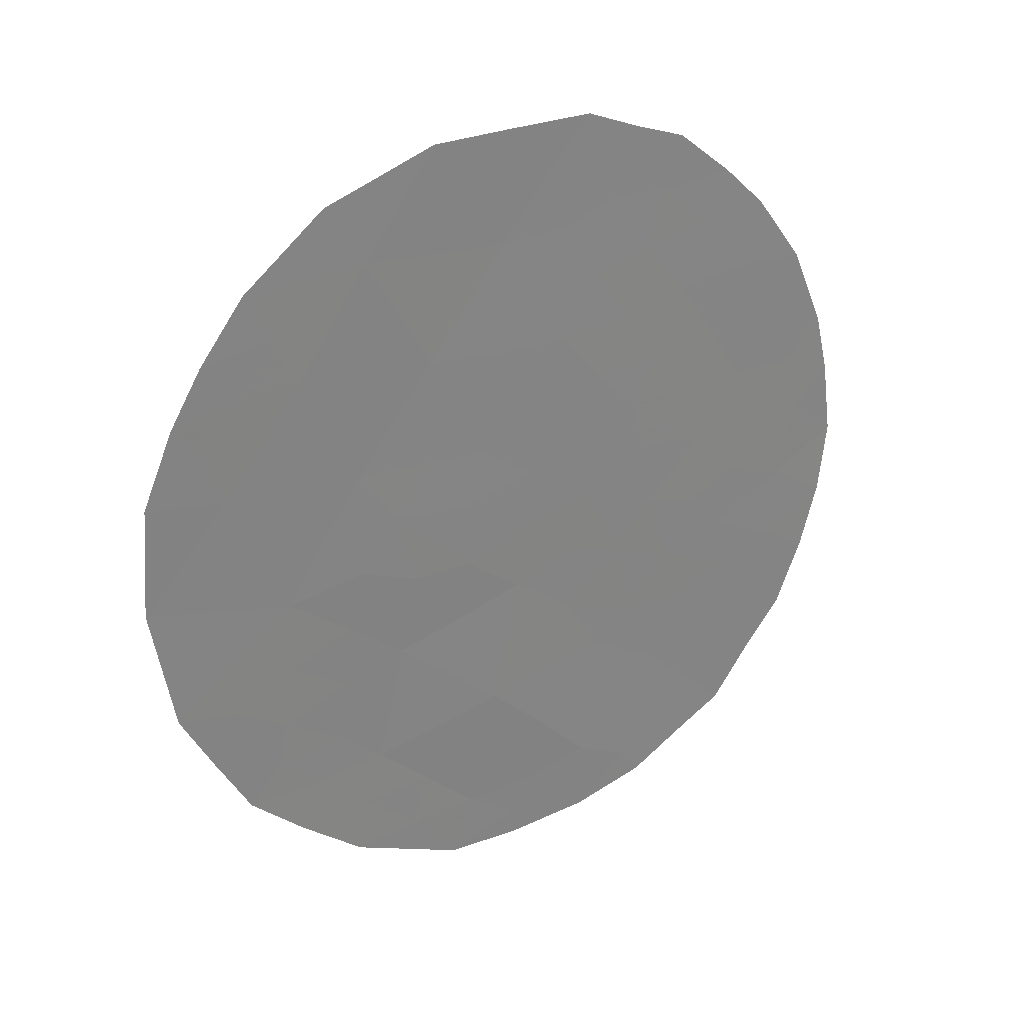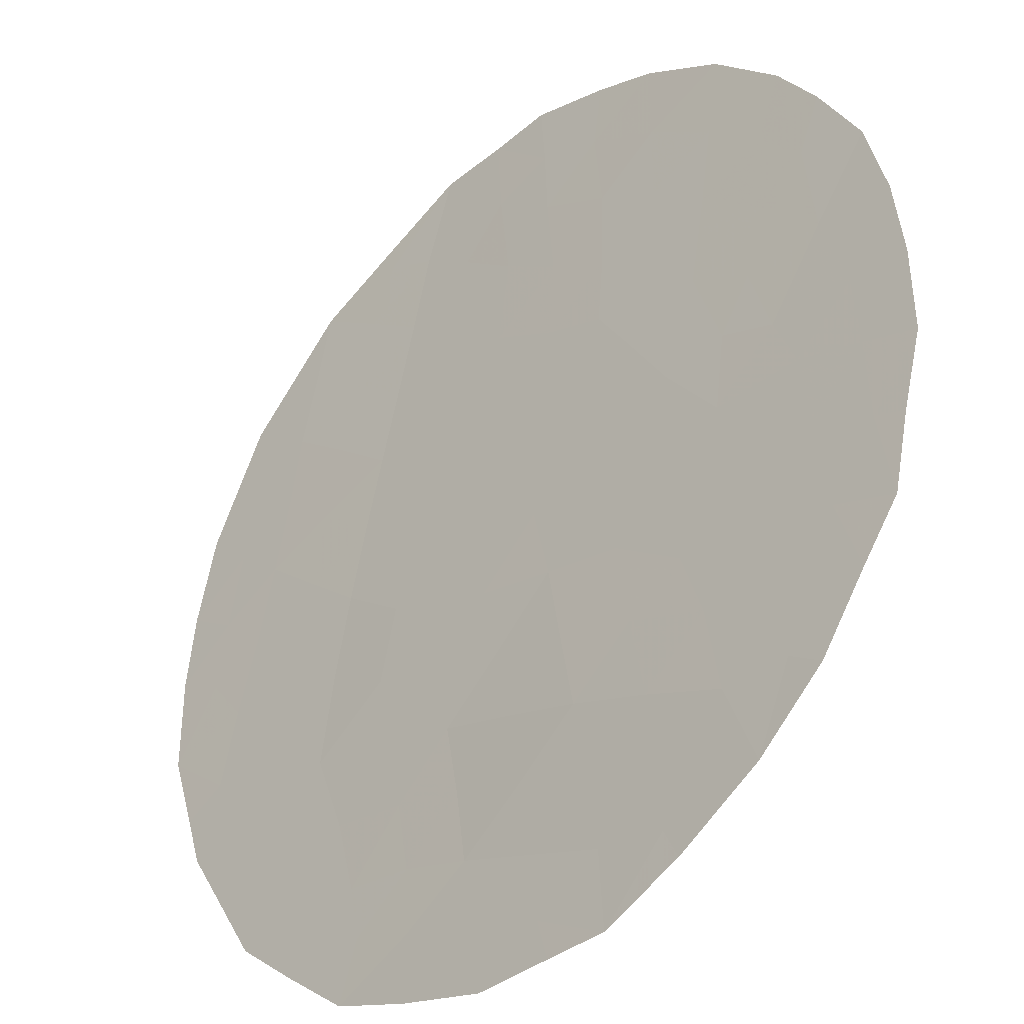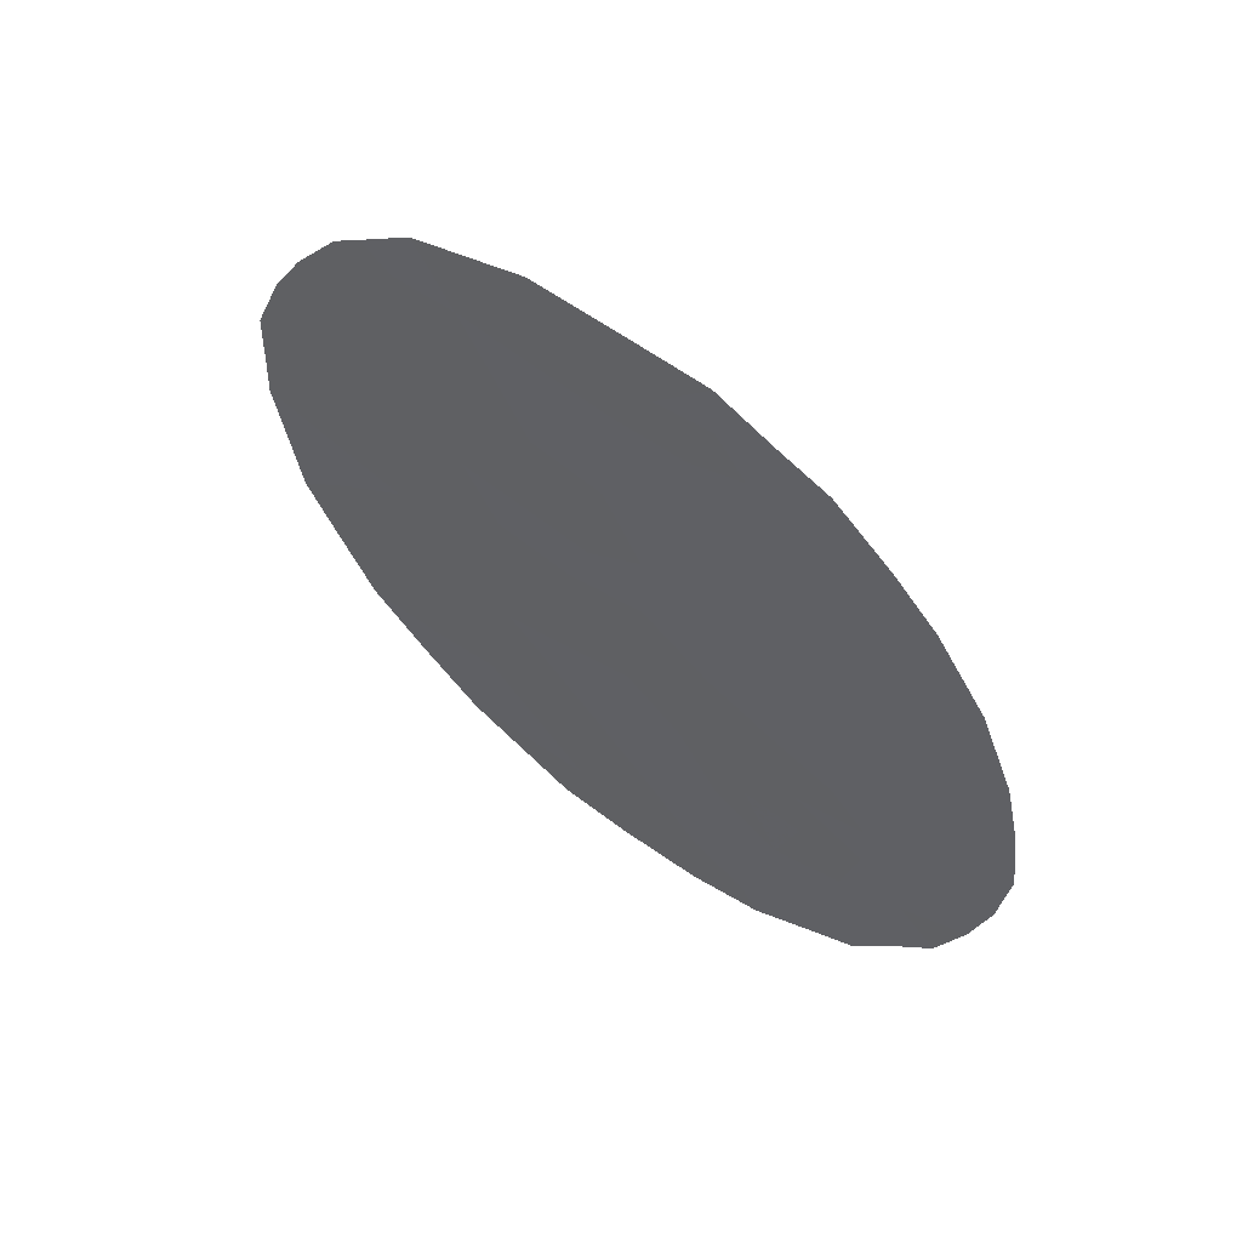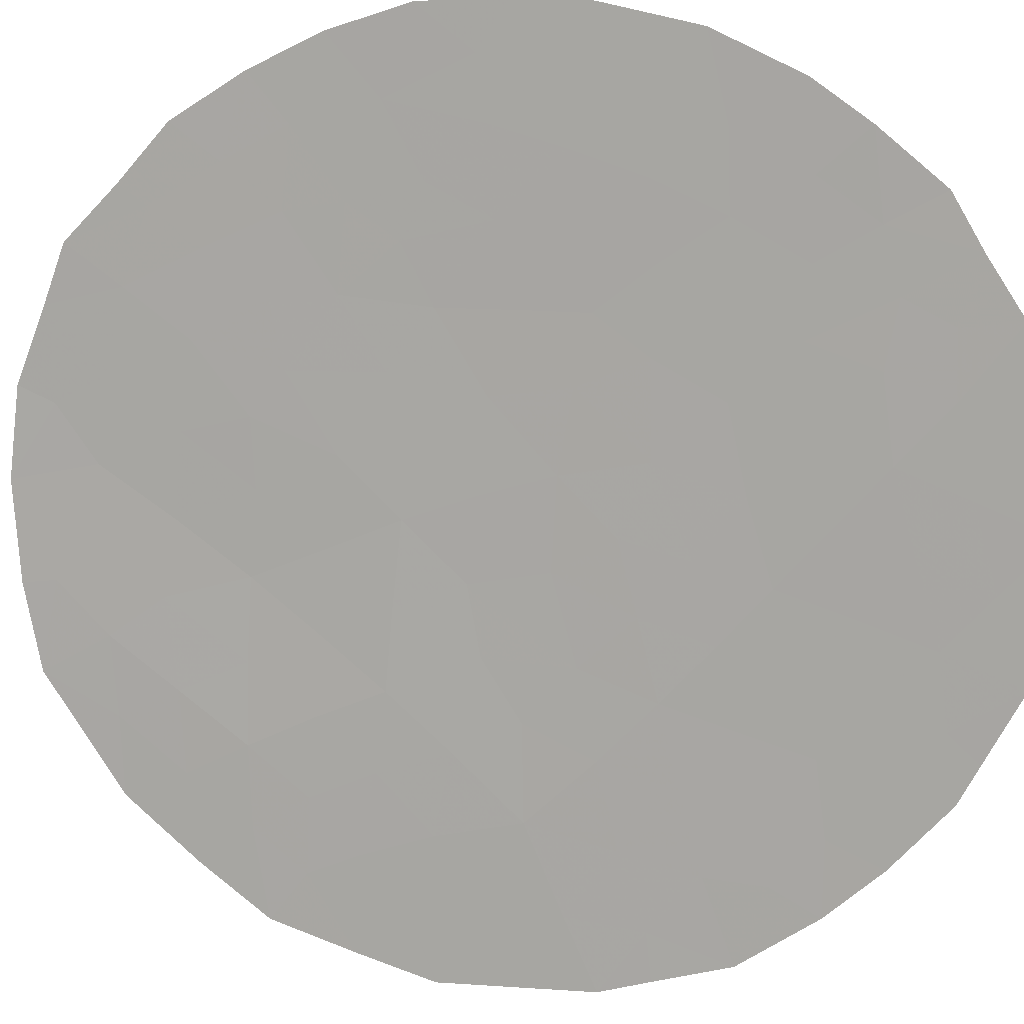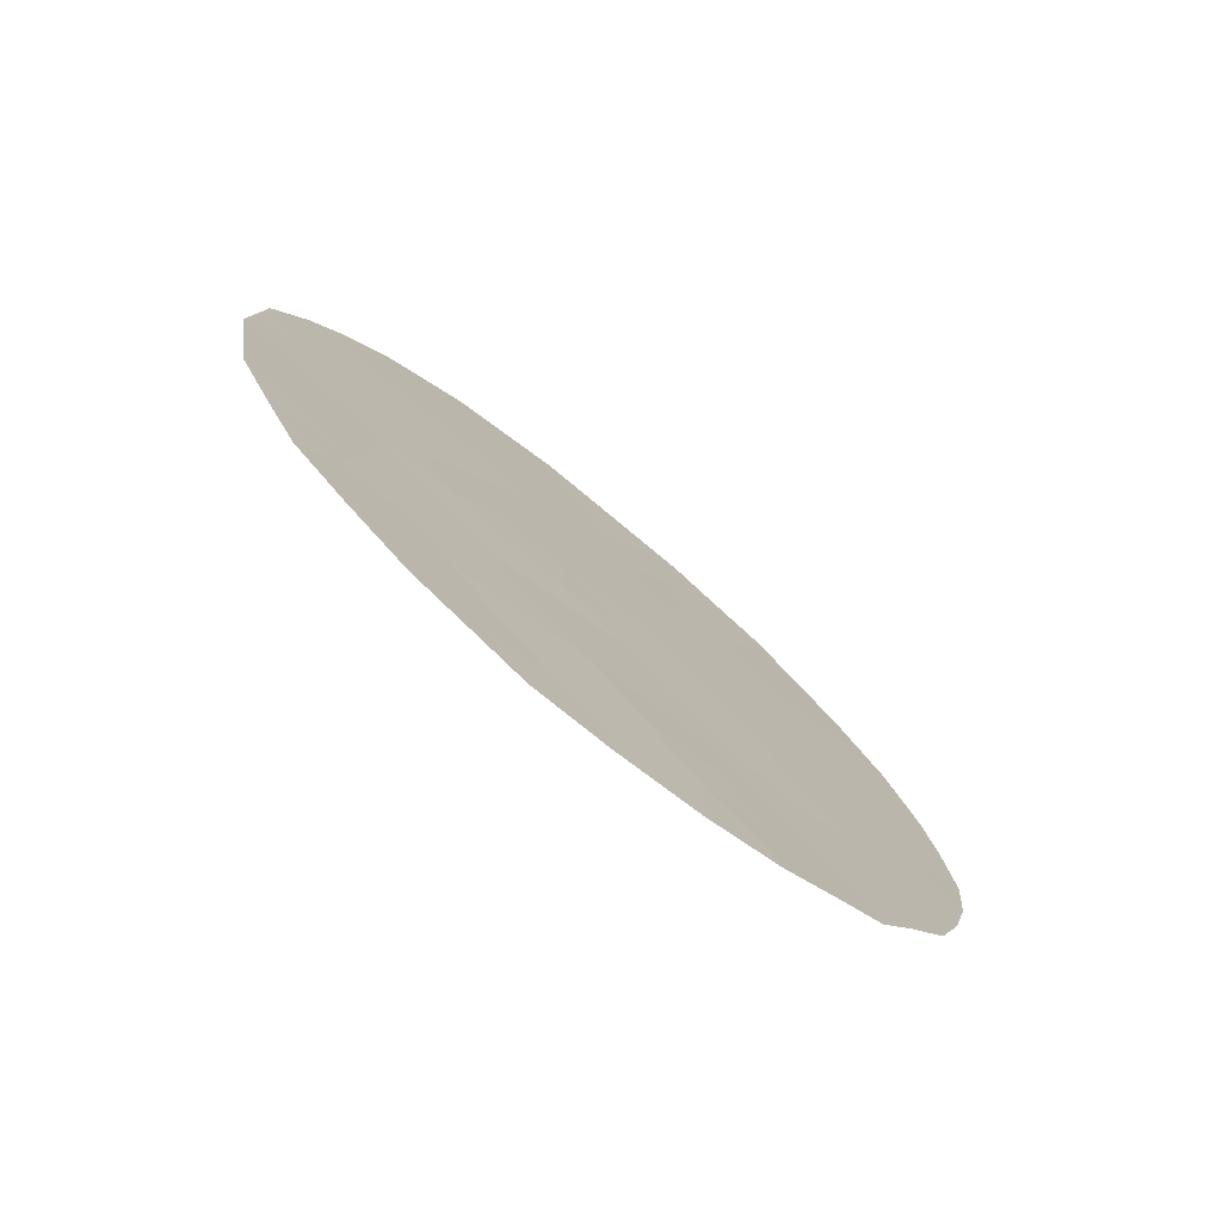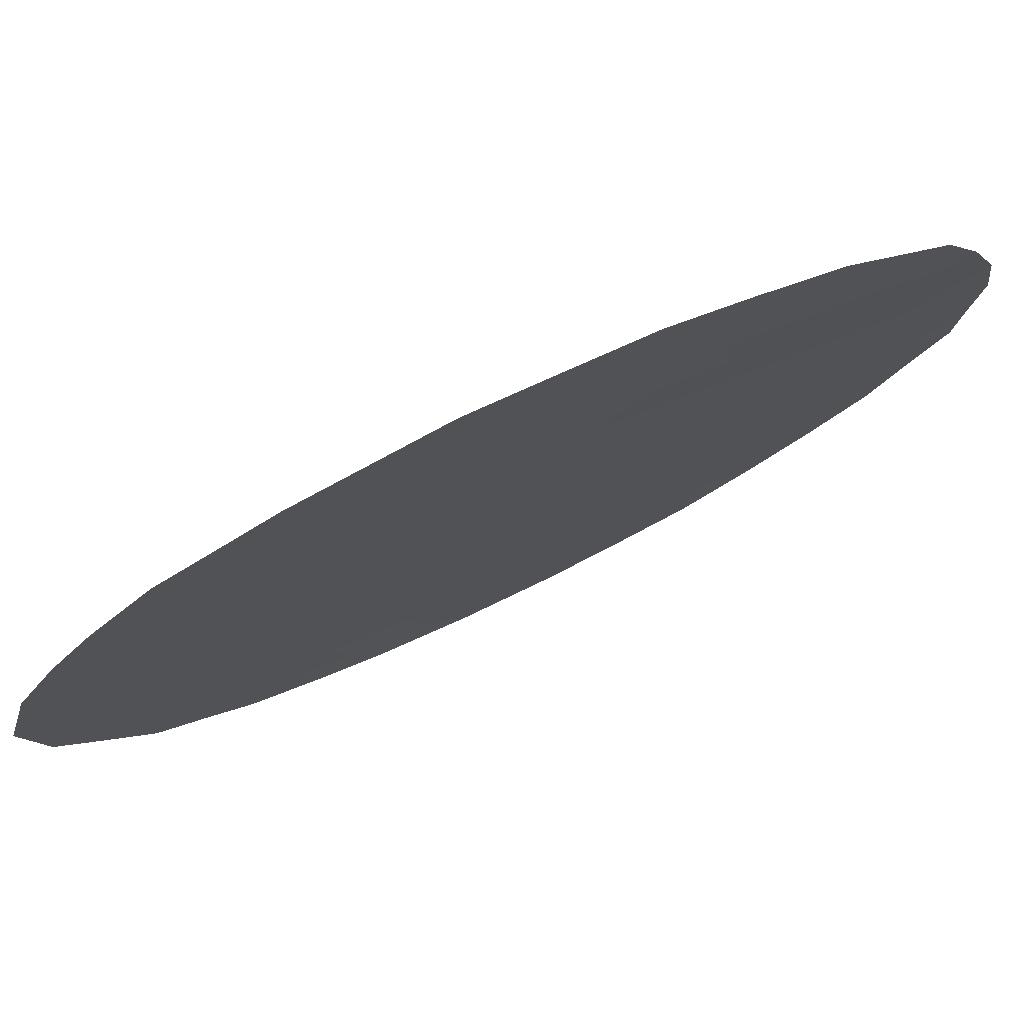
<metadata>
{"format":"obj","ext":"obj","renderer":"f3d","projection":"perspective","resolution":1024,"background":"white","views":[{"elev":29.2,"azim":-76.5,"up":"+Y"},{"elev":35.2,"azim":-14.9,"up":"+Z"},{"elev":59.8,"azim":-10.0,"up":"+Y"},{"elev":-30.8,"azim":106.4,"up":"+Z"},{"elev":-77.0,"azim":-87.1,"up":"+Y"},{"elev":-53.0,"azim":-54.3,"up":"+Z"}]}
</metadata>
<code>
v -46.61 -16.99 46.69
v -48.43 -17.33 44.68
v -48.51 -25.05 44.55
v -49.58 -23.69 43.35
v -46.65 -22.2 46.63
v -51.46 -20.36 41.34
v -46.92 -24.11 46.29
v -49.23 -18.92 43.8
v -50.64 -18.78 42.28
v -52.05 -23.82 40.64
v -48.79 -26.95 44.19
v -45.64 -20.3 47.74
v -49.85 -25.52 43.02
v -48.24 -23.09 44.85
v -47.75 -19.05 45.44
v -46.35 -18.65 46.97
v -48.1 -21.16 45.04
v -50 -20.48 42.93
v -45.7 -23.75 47.65
v -50.81 -22.35 42.01
v -49.93 -17.18 43.07
v -46.9 -20.4 46.37
v -48.66 -20.6 44.42
v -49.19 -15.65 43.9
v -45.62 -26.45 47.71
v -46.08 -26.86 47.21
v -48.99 -27.89 43.95
v -51.94 -19.05 40.86
v -51.32 -25.71 41.4
v -52.05 -23.82 40.64
v -44.41 -22.84 49.07
v -45.25 -25.64 48.13
v -47.51 -15.61 45.72
v -50.12 -27.2 42.72
v -52.05 -23.82 40.64
v -52.05 -23.81 40.64
v -45.87 -16.9 47.5
v -46.45 -16.2 46.88
v -50.33 -16.26 42.65
v -50.88 -16.93 42.05
v -44.59 -19.71 48.89
v -44.44 -20.62 49.05
v -47.41 -27.76 45.73
v -48.24 -27.9 44.78
v -44.93 -18.53 48.52
v -44.33 -21.75 49.16
v -46.67 -27.41 46.56
v -44.85 -24.87 48.57
v -51.16 -17.29 41.73
v -52.24 -20.18 40.5
v -52.3 -21.87 40.39
v -48.38 -15.95 44.77
v -48.39 -15.63 44.77
v -49.18 -25.31 43.78
v -49.7 -24.63 43.2
v -49.05 -24.35 43.94
v -46.33 -24.13 46.95
v -45.86 -24.79 47.46
v -46.55 -25.16 46.69
v -49.95 -18.83 43.03
v -50.27 -17.99 42.69
v -49.58 -18.05 43.44
v -49.49 -27.58 43.4
v -49.45 -27.06 43.45
v -48.55 -26.16 44.47
v -49.32 -26.23 43.6
v -47.95 -25.82 45.16
v -48.03 -26.87 45.05
v -50.33 -19.62 42.59
v -50.74 -20.44 42.13
v -51.03 -19.58 41.83
v -51.62 -19.61 41.19
v -51.3 -18.85 41.56
v -48.1 -18.19 45.05
v -48.51 -19.03 44.6
v -48.84 -18.14 44.24
v -48.11 -20.04 45.03
v -50.89 -24.44 41.89
v -51.71 -24.74 41
v -51.44 -23.97 41.31
v -45.05 -23.46 48.36
v -47.02 -18.88 46.23
v -47.38 -18.09 45.85
v -46.81 -17.84 46.47
v -47.7 -17.26 45.49
v -48.03 -16.52 45.14
v -47.44 -20.77 45.77
v -47.32 -19.82 45.91
v -48.85 -21.45 44.21
v -50.01 -26.37 42.84
v -50.76 -26.45 42.01
v -50.54 -25.68 42.26
v -50.35 -24.9 42.48
v -46.06 -21.3 47.27
v -46.78 -21.18 46.49
v -46.31 -20.38 47.01
v -48.8 -16.51 44.3
v -50.82 -23.47 41.99
v -50.15 -23.05 42.73
v -50.23 -24.02 42.63
v -47.56 -22.68 45.61
v -47.65 -23.69 45.49
v -48.92 -23.4 44.09
v -48.38 -24.06 44.7
v -50.57 -17.25 42.37
v -50.01 -22.14 42.91
v -49.43 -22.47 43.55
v -45.34 -21.15 48.06
v -45 -20.34 48.43
v -44.79 -21.15 48.66
v -47.82 -24.76 45.31
v -49.2 -17.26 43.86
v -47.41 -26.62 45.75
v -48.27 -27.47 44.76
v -45.69 -18.49 47.69
v -45.43 -17.51 47.98
v -49.62 -19.69 43.36
v -45.96 -19.46 47.39
v -45.29 -19.43 48.12
v -50.4 -21.34 42.49
v -51.16 -21.29 41.65
v -48.15 -22.12 44.97
v -48.84 -22.46 44.21
v -45.23 -24.36 48.16
v -45.46 -25.34 47.9
v -46.09 -22.45 47.23
v -45.67 -22.03 47.69
v -44.59 -23.84 48.87
v -49.63 -21.36 43.34
v -46.95 -15.94 46.33
v -46.16 -17.63 47.18
v -50.93 -18.03 41.98
v -51.62 -18.21 41.23
v -47.26 -25.53 45.92
v -51.5 -23.12 41.25
v -52.18 -22.84 40.52
v -51.63 -22.1 41.12
v -51.86 -21.15 40.9
v -52.27 -21.2 40.44
v -49.56 -16.43 43.49
v -49.78 -15.97 43.25
v -46.71 -26.23 46.52
v -46.63 -19.61 46.66
v -47.4 -21.79 45.8
v -48.92 -19.79 44.13
v -49.3 -20.54 43.71
v -46.05 -25.85 47.25
v -46.87 -27 46.34
v -50.98 -25.12 41.78
v -47.17 -16.93 46.08
v -46.41 -23.29 46.87
v -47.47 -16.38 45.76
v -47.07 -22.91 46.15
v -45 -22.33 48.43
v -47.24 -24.64 45.95
v -45.72 -22.99 47.64
f 52 24 53
f 54 55 56
f 147 25 26
f 57 58 59
f 60 61 62
f 34 64 63
f 69 70 71
f 71 72 73
f 74 75 76
f 19 156 81
f 147 125 25
f 82 83 84
f 74 85 83
f 86 33 152
f 87 77 88
f 90 91 92
f 93 92 149
f 94 95 96
f 10 35 36
f 86 97 52
f 98 99 100
f 93 100 55
f 101 153 102
f 56 103 104
f 66 64 90
f 21 105 39
f 106 107 99
f 108 109 110
f 102 111 104
f 62 112 76
f 10 30 35
f 27 114 44
f 117 69 60
f 118 115 119
f 12 118 119
f 154 110 46
f 120 121 70
f 122 123 89
f 148 43 113
f 58 124 125
f 25 125 32
f 126 127 156
f 81 128 124
f 129 106 120
f 119 41 109
f 150 152 130
f 16 131 115
f 61 132 105
f 73 133 132
f 123 103 107
f 154 46 31
f 108 127 94
f 135 98 80
f 134 67 111
f 112 140 97
f 6 50 72
f 135 136 137
f 121 137 138
f 59 142 134
f 140 39 141
f 113 142 148
f 96 143 118
f 88 82 143
f 87 95 144
f 144 101 122
f 77 145 75
f 89 129 146
f 11 114 27
f 145 146 117
f 53 33 52
f 3 54 56
f 54 13 55
f 56 55 4
f 7 57 59
f 57 19 58
f 59 58 147
f 8 60 62
f 60 9 61
f 62 61 21
f 11 27 64
f 63 64 27
f 65 11 66
f 54 66 13
f 65 3 67
f 68 67 113
f 9 69 71
f 69 18 70
f 71 70 6
f 9 71 73
f 71 6 72
f 73 72 28
f 133 73 28
f 2 74 76
f 74 15 75
f 76 75 8
f 77 17 23
f 30 80 79
f 79 80 78
f 10 36 30
f 31 81 154
f 128 81 31
f 16 82 84
f 82 15 83
f 15 74 83
f 74 2 85
f 1 84 150
f 2 86 85
f 22 87 88
f 87 17 77
f 88 77 15
f 17 89 23
f 13 90 92
f 90 34 91
f 92 91 29
f 93 13 92
f 12 94 96
f 94 5 95
f 96 95 22
f 131 1 37
f 33 86 52
f 86 2 97
f 52 97 24
f 78 98 100
f 98 20 99
f 100 99 4
f 13 93 55
f 93 78 100
f 55 100 4
f 14 101 102
f 3 56 104
f 56 4 103
f 104 103 14
f 13 66 90
f 66 11 64
f 90 64 34
f 105 40 39
f 20 106 99
f 99 107 4
f 154 108 110
f 108 12 109
f 42 109 41
f 42 110 109
f 14 102 104
f 102 7 155
f 104 111 3
f 8 62 76
f 62 21 112
f 76 112 2
f 11 68 114
f 114 43 44
f 115 116 45
f 8 117 60
f 117 18 69
f 60 69 9
f 118 16 115
f 119 115 45
f 110 42 46
f 18 120 70
f 120 20 121
f 70 121 6
f 17 122 89
f 122 14 123
f 129 123 107
f 148 47 43
f 147 58 125
f 58 19 124
f 125 124 48
f 125 48 32
f 156 127 154
f 19 81 124
f 124 128 48
f 18 129 120
f 129 107 106
f 120 106 20
f 12 119 109
f 119 45 41
f 1 150 130
f 130 38 1
f 16 84 131
f 84 1 131
f 131 116 115
f 116 131 37
f 21 61 105
f 61 9 132
f 105 132 49
f 40 105 49
f 9 73 132
f 132 133 49
f 123 14 103
f 107 103 4
f 12 108 94
f 108 154 127
f 30 36 80
f 135 20 98
f 80 98 78
f 134 113 67
f 111 67 3
f 2 112 97
f 112 21 140
f 97 140 24
f 72 50 28
f 36 135 80
f 20 135 137
f 135 36 136
f 137 136 51
f 6 121 138
f 121 20 137
f 138 137 51
f 139 138 51
f 7 59 155
f 134 142 113
f 6 138 50
f 139 50 138
f 39 140 21
f 141 24 140
f 26 142 147
f 142 26 148
f 12 96 118
f 96 22 143
f 118 143 16
f 22 88 143
f 88 15 82
f 143 82 16
f 17 87 144
f 87 22 95
f 144 95 5
f 17 144 122
f 122 101 14
f 15 77 75
f 77 23 145
f 75 145 8
f 23 89 146
f 89 123 129
f 146 129 18
f 8 145 117
f 145 23 146
f 117 146 18
f 147 142 59
f 47 148 26
f 79 78 149
f 149 92 29
f 68 113 43
f 79 149 29
f 149 78 93
f 114 68 43
f 1 38 37
f 94 127 126
f 65 66 54
f 5 151 153
f 3 65 54
f 83 150 84
f 150 83 85
f 5 126 151
f 151 19 57
f 94 126 5
f 151 57 7
f 144 5 153
f 86 152 85
f 152 33 130
f 85 152 150
f 126 156 151
f 65 67 68
f 11 65 68
f 102 153 7
f 151 7 153
f 144 153 101
f 156 154 81
f 102 155 111
f 111 155 134
f 155 59 134
f 156 19 151

</code>
